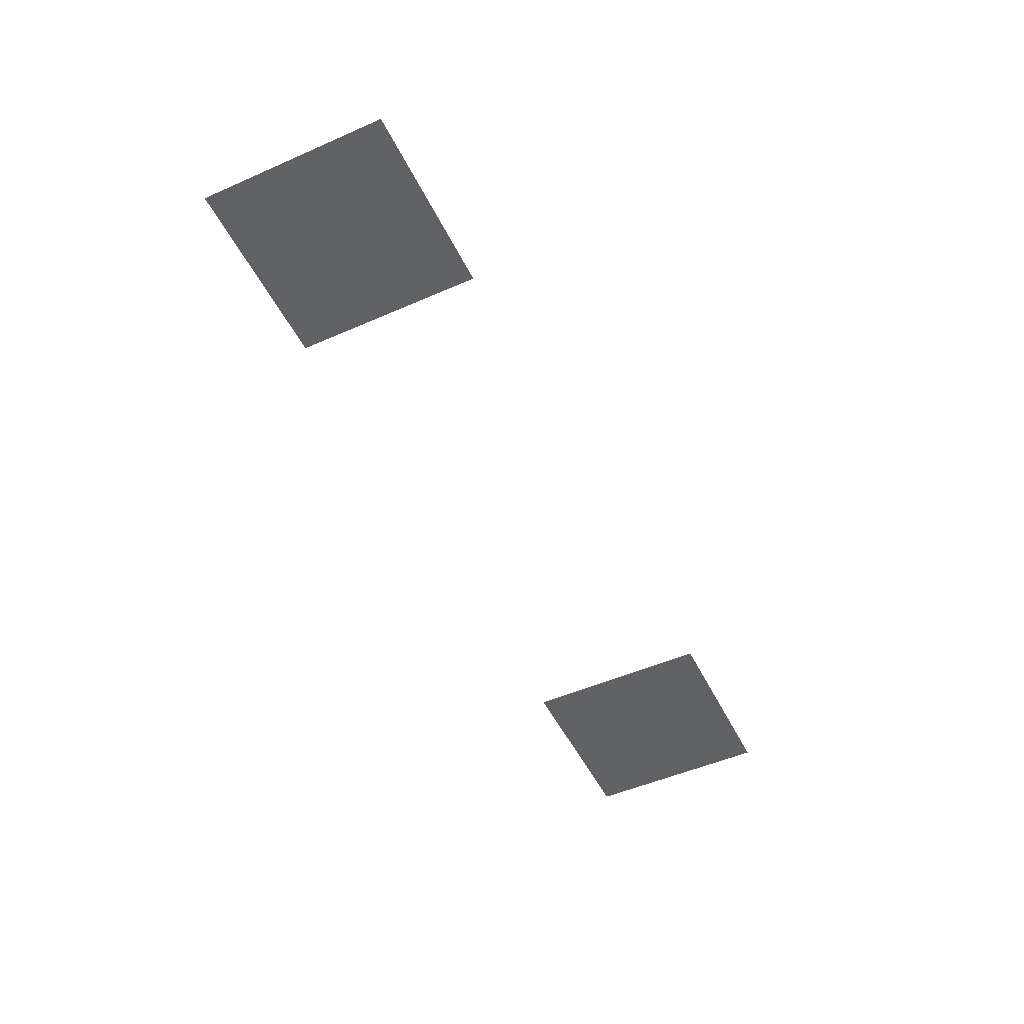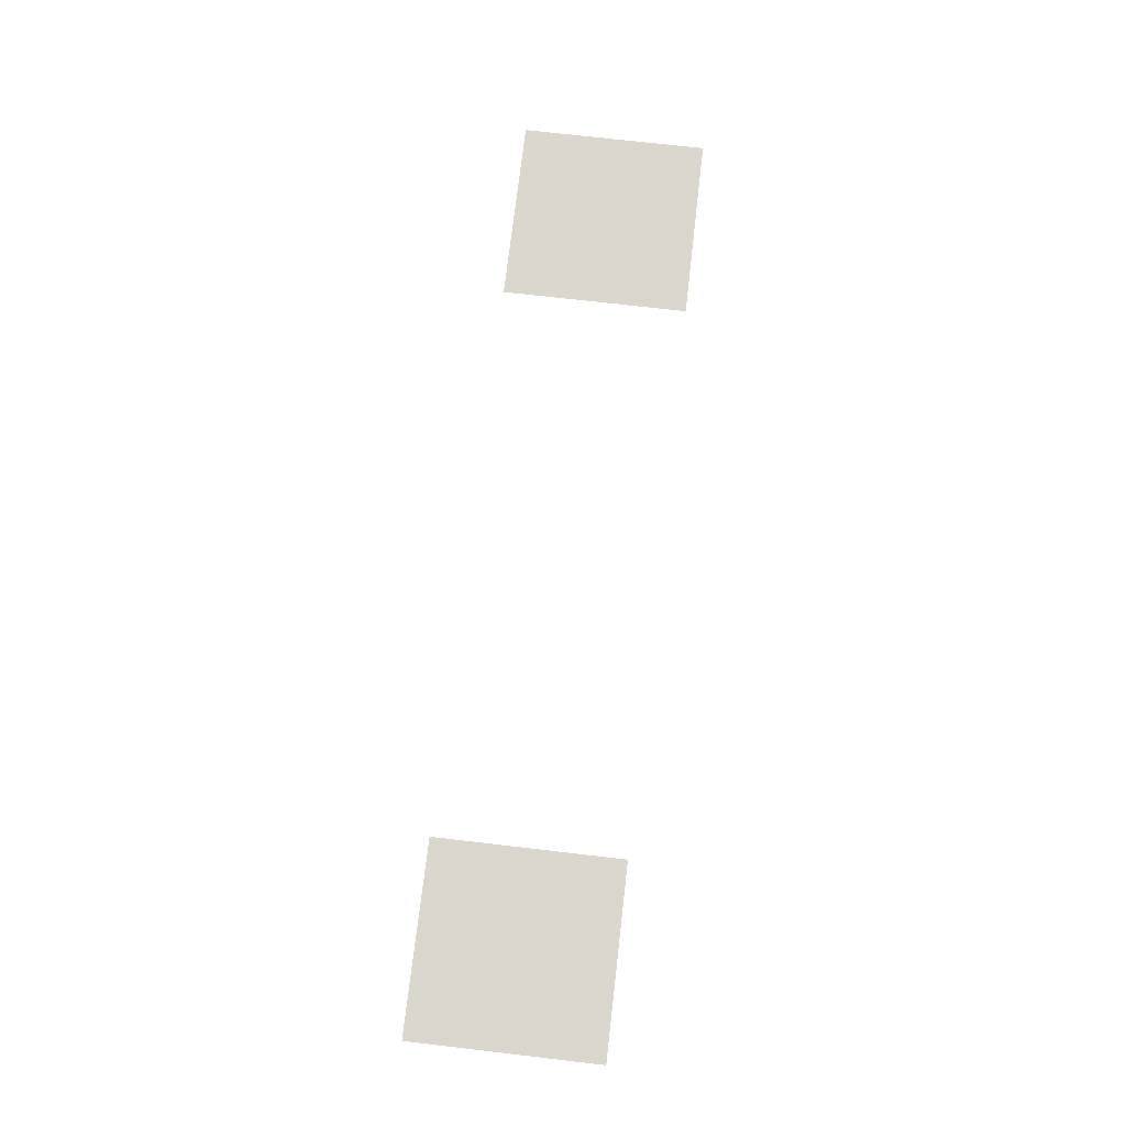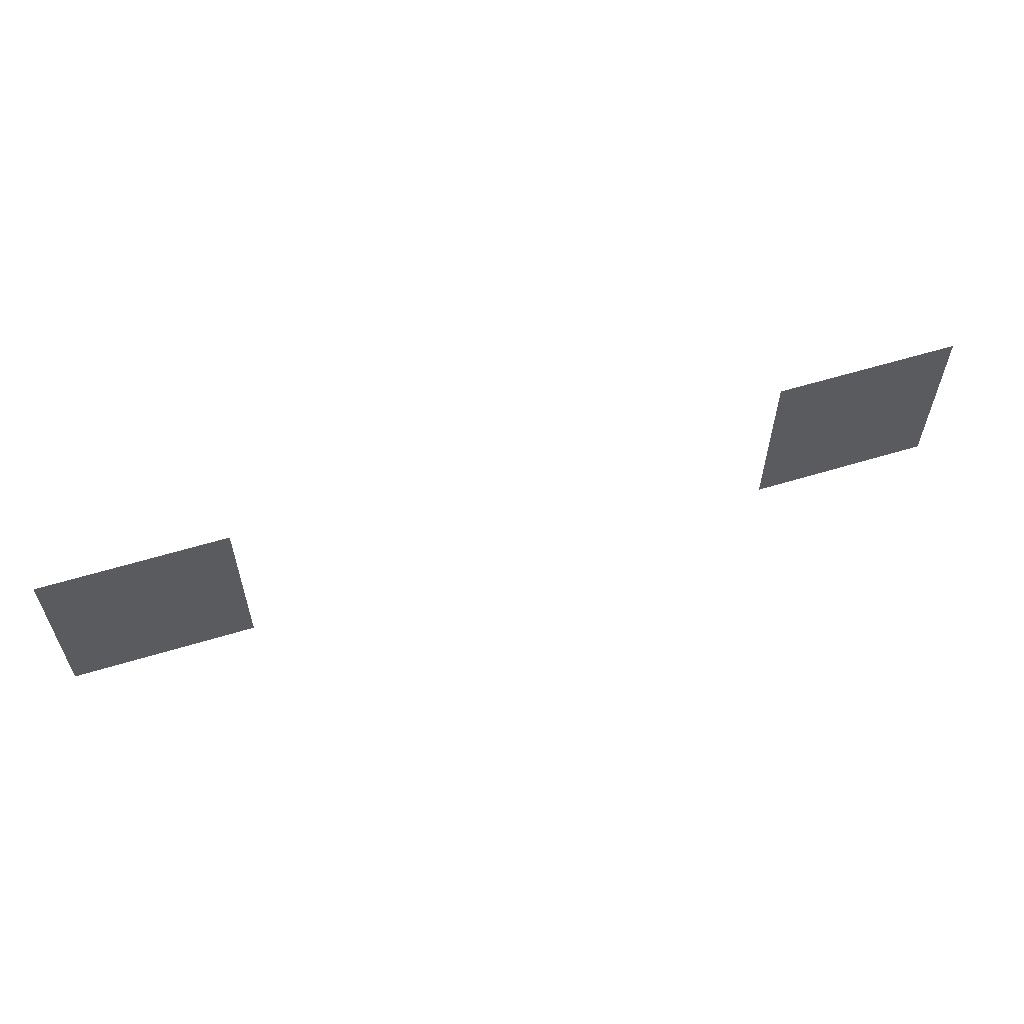
<metadata>
{"format":"obj","ext":"obj","renderer":"f3d","projection":"perspective","resolution":1024,"background":"white","views":[{"elev":-50.3,"azim":-64.3,"up":"+Z"},{"elev":73.3,"azim":96.6,"up":"+Z"},{"elev":59.2,"azim":162.6,"up":"+Y"}]}
</metadata>
<code>
v -2912 -608 0
v -2944 -608 0
v -2944 -576 0
v -2912 -576 0
v -2784 -608 0
v -2816 -608 0
v -2816 -576 0
v -2784 -576 0
g Hood2_mesh_0041
f 1 2 3 4
f 5 6 7 8

</code>
